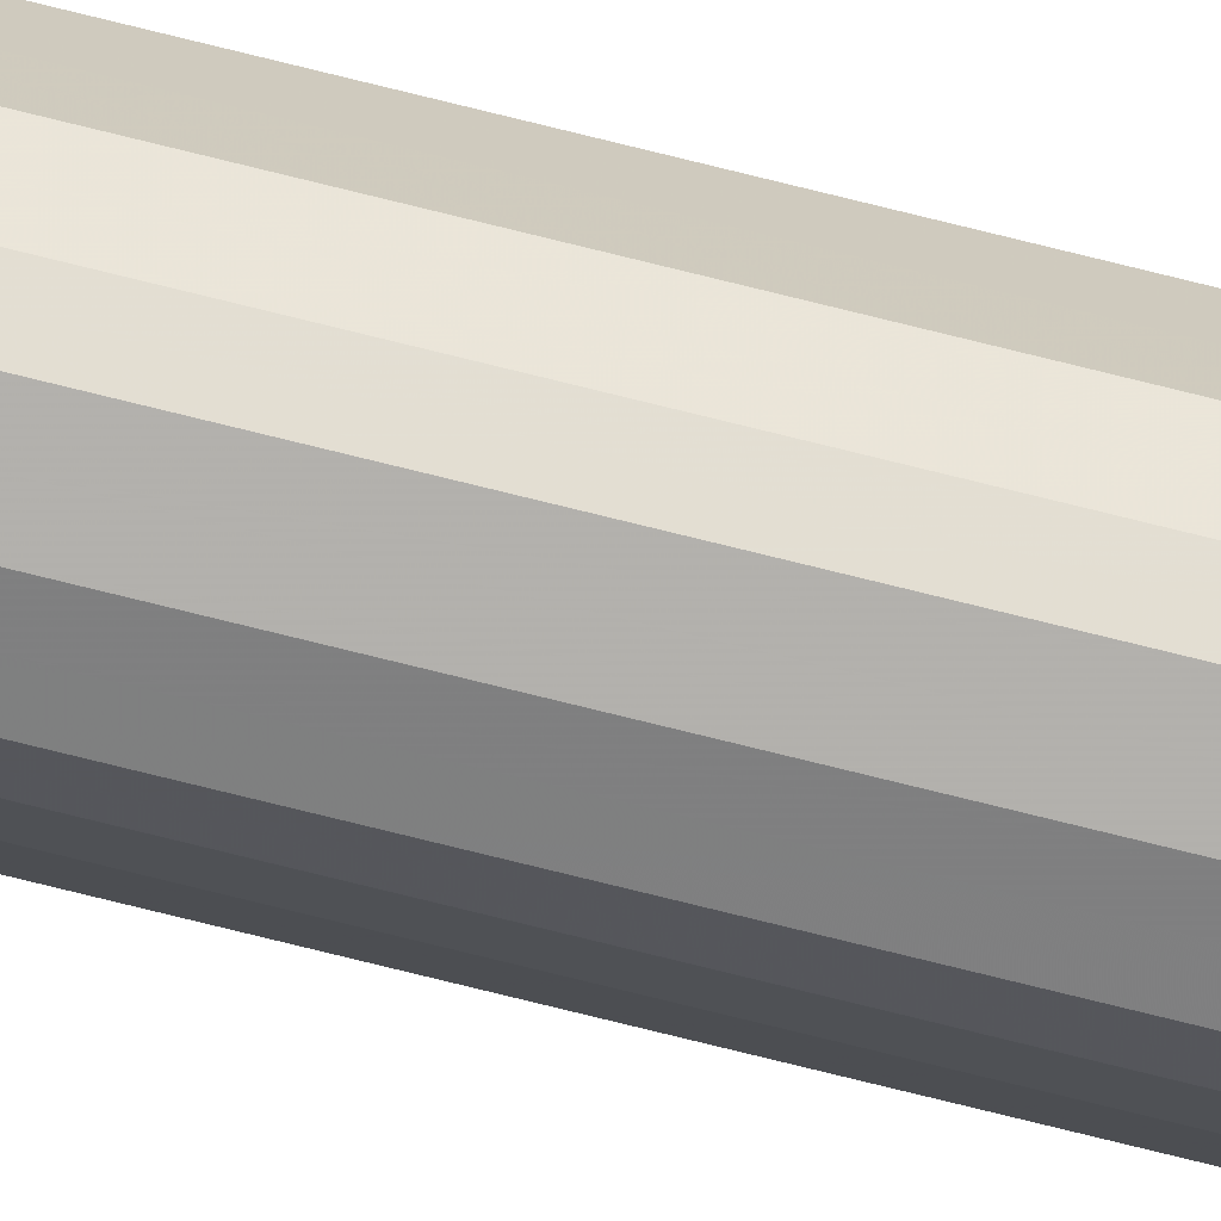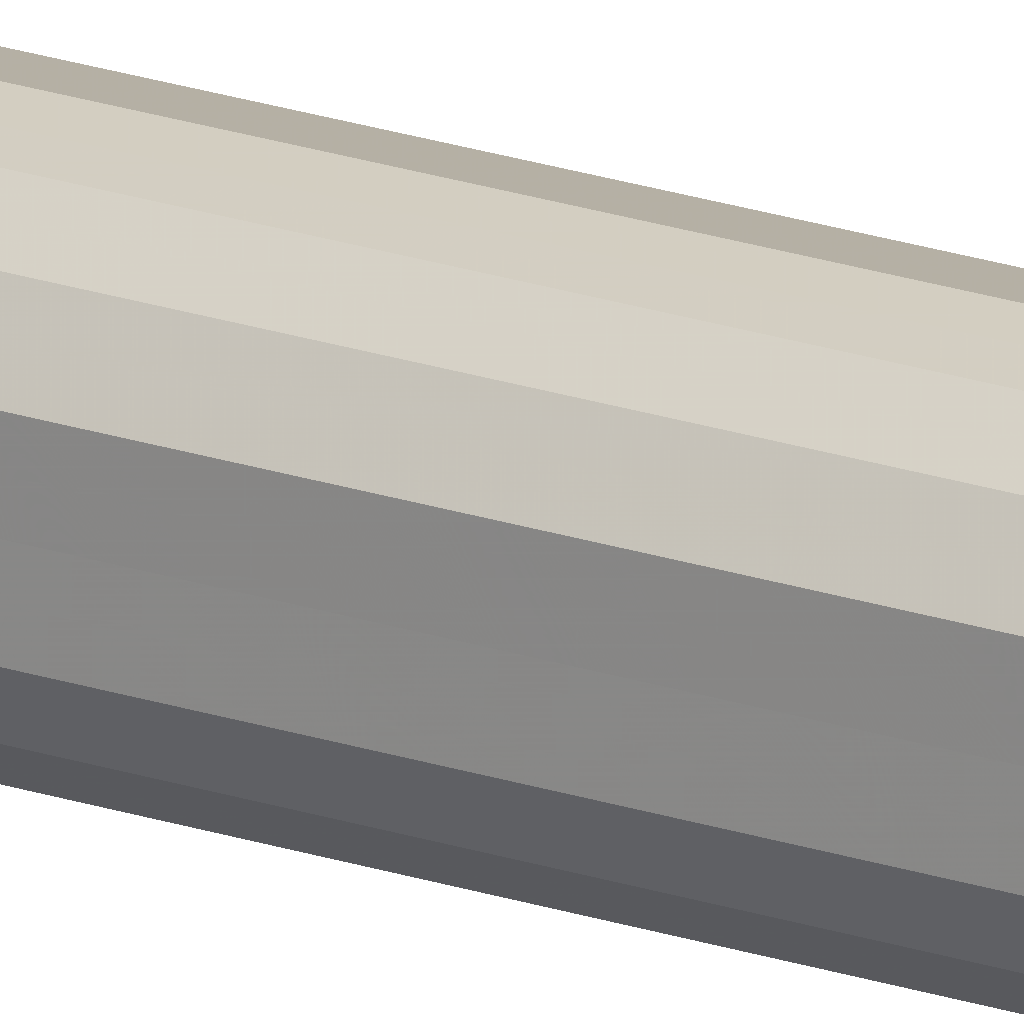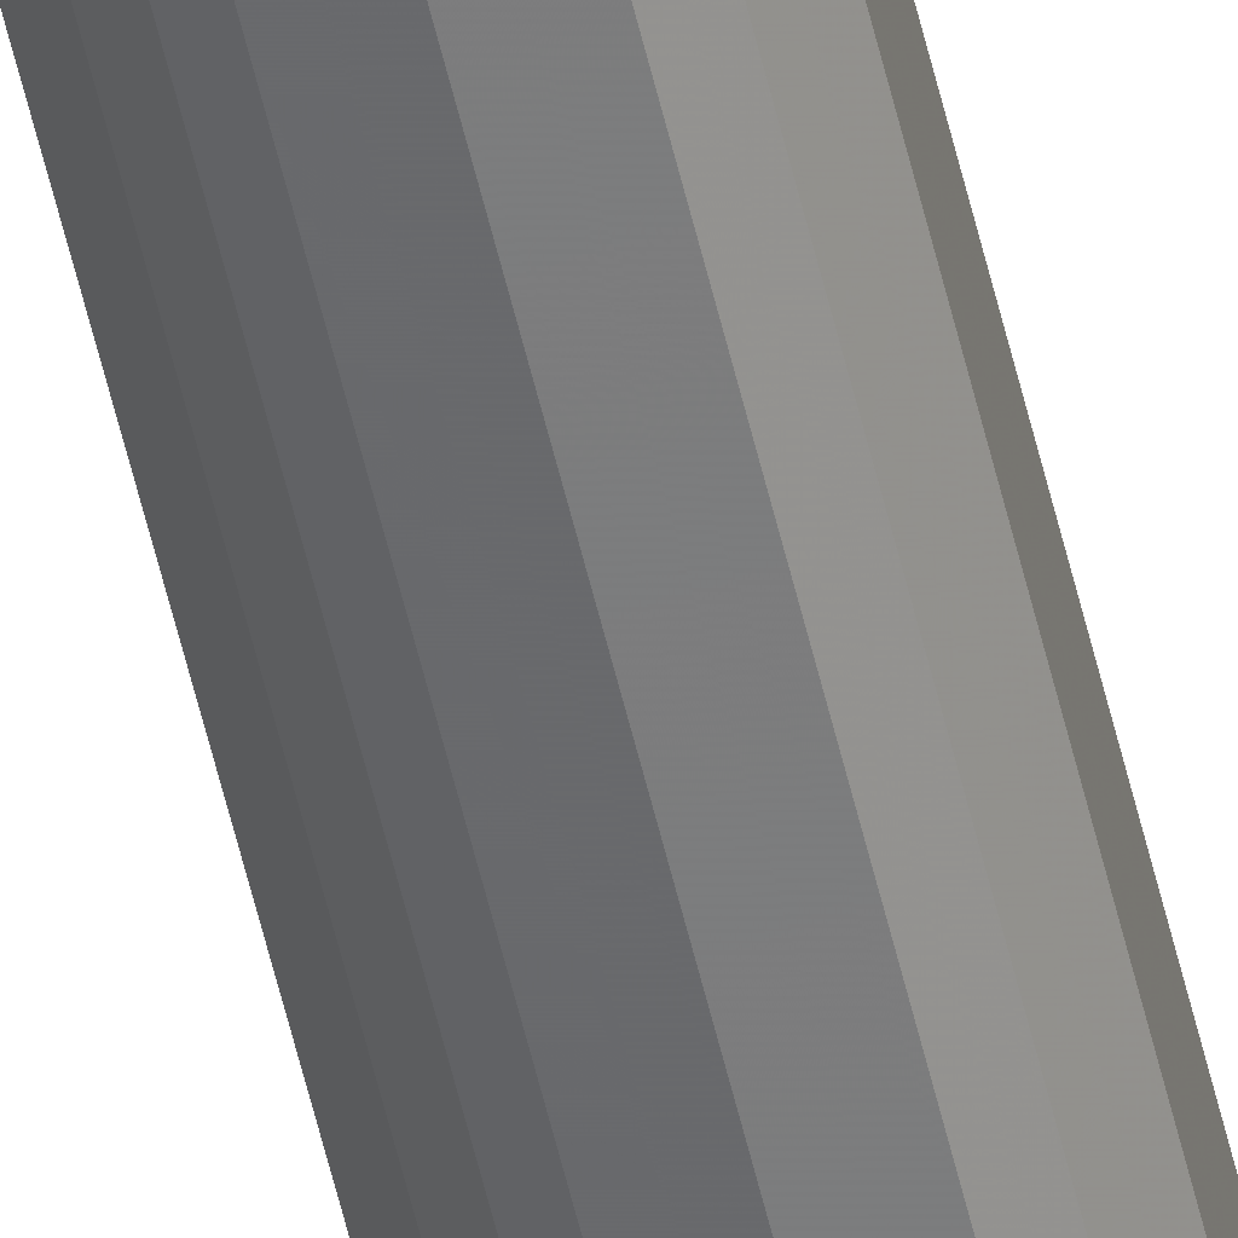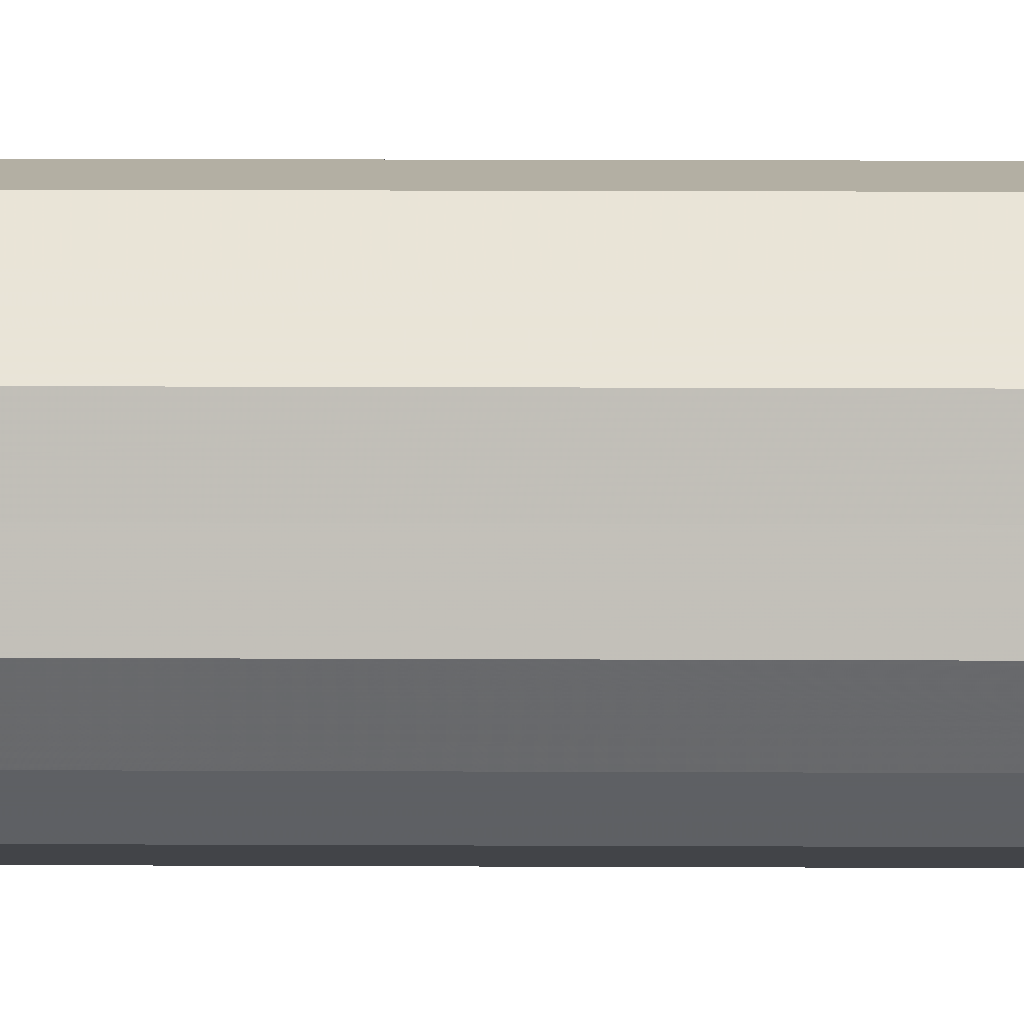
<metadata>
{"format":"obj","ext":"obj","renderer":"f3d","projection":"perspective","resolution":1024,"background":"white","views":[{"elev":-69.5,"azim":75.6,"up":"+Z"},{"elev":18.8,"azim":124.4,"up":"+Z"},{"elev":-56.3,"azim":13.1,"up":"+Z"},{"elev":1.8,"azim":94.7,"up":"+Z"}]}
</metadata>
<code>
o 26691
v 2203 1865 9.121
v 2203 1865 9.104
v 2203 1861 9.121
v 2203 1865 9.089
v 2203 1861 9.104
v 2203 1865 9.138
v 2203 1861 9.138
v 2203 1865 9.08
v 2203 1861 9.089
v 2203 1865 9.152
v 2203 1861 9.152
v 2203 1865 9.076
v 2203 1861 9.08
v 2203 1865 9.162
v 2203 1861 9.162
v 2203 1865 9.08
v 2203 1861 9.076
v 2203 1865 9.165
v 2203 1861 9.165
v 2203 1865 9.089
v 2203 1861 9.08
v 2203 1865 9.162
v 2203 1861 9.162
v 2203 1865 9.104
v 2203 1861 9.089
v 2203 1865 9.152
v 2203 1861 9.152
v 2203 1865 9.121
v 2203 1861 9.104
v 2203 1865 9.138
v 2203 1861 9.138
v 2203 1861 9.121
v 2203 1861 9.121
v 2203 1865 9.104
v 2203 1861 9.104
v 2203 1865 9.089
v 2203 1861 9.089
v 2203 1861 9.138
v 2203 1865 9.121
v 2203 1861 9.152
v 2203 1865 9.138
v 2203 1865 9.08
v 2203 1861 9.08
v 2203 1861 9.162
v 2203 1865 9.152
v 2203 1861 9.165
v 2203 1865 9.162
v 2203 1865 9.076
v 2203 1861 9.076
v 2203 1861 9.162
v 2203 1865 9.165
v 2203 1861 9.152
v 2203 1865 9.162
v 2203 1865 9.08
v 2203 1861 9.08
v 2203 1861 9.138
v 2203 1865 9.152
v 2203 1861 9.121
v 2203 1865 9.138
v 2203 1865 9.089
v 2203 1861 9.089
v 2203 1861 9.104
v 2203 1865 9.121
v 2203 1865 9.104
v 2203 1865 9.121
v 2203 1865 9.104
v 2203 1865 9.121
v 2203 1865 9.089
v 2203 1865 9.138
v 2203 1865 9.08
v 2203 1865 9.152
v 2203 1865 9.076
v 2203 1865 9.162
v 2203 1865 9.08
v 2203 1865 9.165
v 2203 1865 9.089
v 2203 1865 9.162
v 2203 1865 9.104
v 2203 1865 9.152
v 2203 1865 9.121
v 2203 1865 9.138
v 2203 1861 9.121
v 2203 1861 9.121
v 2203 1861 9.104
v 2203 1861 9.138
v 2203 1861 9.089
v 2203 1861 9.152
v 2203 1861 9.08
v 2203 1861 9.162
v 2203 1861 9.076
v 2203 1861 9.165
v 2203 1861 9.08
v 2203 1861 9.162
v 2203 1861 9.089
v 2203 1861 9.152
v 2203 1861 9.104
v 2203 1861 9.138
v 2203 1861 9.121
f 1 2 3
f 2 4 5
f 6 1 7
f 4 8 9
f 10 6 11
f 8 12 13
f 14 10 15
f 12 16 17
f 18 14 19
f 16 20 21
f 22 18 23
f 20 24 25
f 26 22 27
f 24 28 29
f 30 26 31
f 28 30 32
f 33 34 35
f 35 36 37
f 38 39 33
f 40 41 38
f 37 42 43
f 44 45 40
f 46 47 44
f 43 48 49
f 50 51 46
f 52 53 50
f 49 54 55
f 56 57 52
f 58 59 56
f 55 60 61
f 62 63 58
f 61 64 62
f 65 66 67
f 65 68 66
f 65 67 69
f 65 70 68
f 65 69 71
f 65 72 70
f 65 71 73
f 65 74 72
f 65 73 75
f 65 76 74
f 65 75 77
f 65 78 76
f 65 77 79
f 65 80 78
f 65 79 81
f 65 81 80
f 82 83 84
f 82 85 83
f 82 84 86
f 82 87 85
f 82 86 88
f 82 89 87
f 82 88 90
f 82 91 89
f 82 90 92
f 82 93 91
f 82 92 94
f 82 95 93
f 82 94 96
f 82 97 95
f 82 96 98
f 82 98 97

</code>
